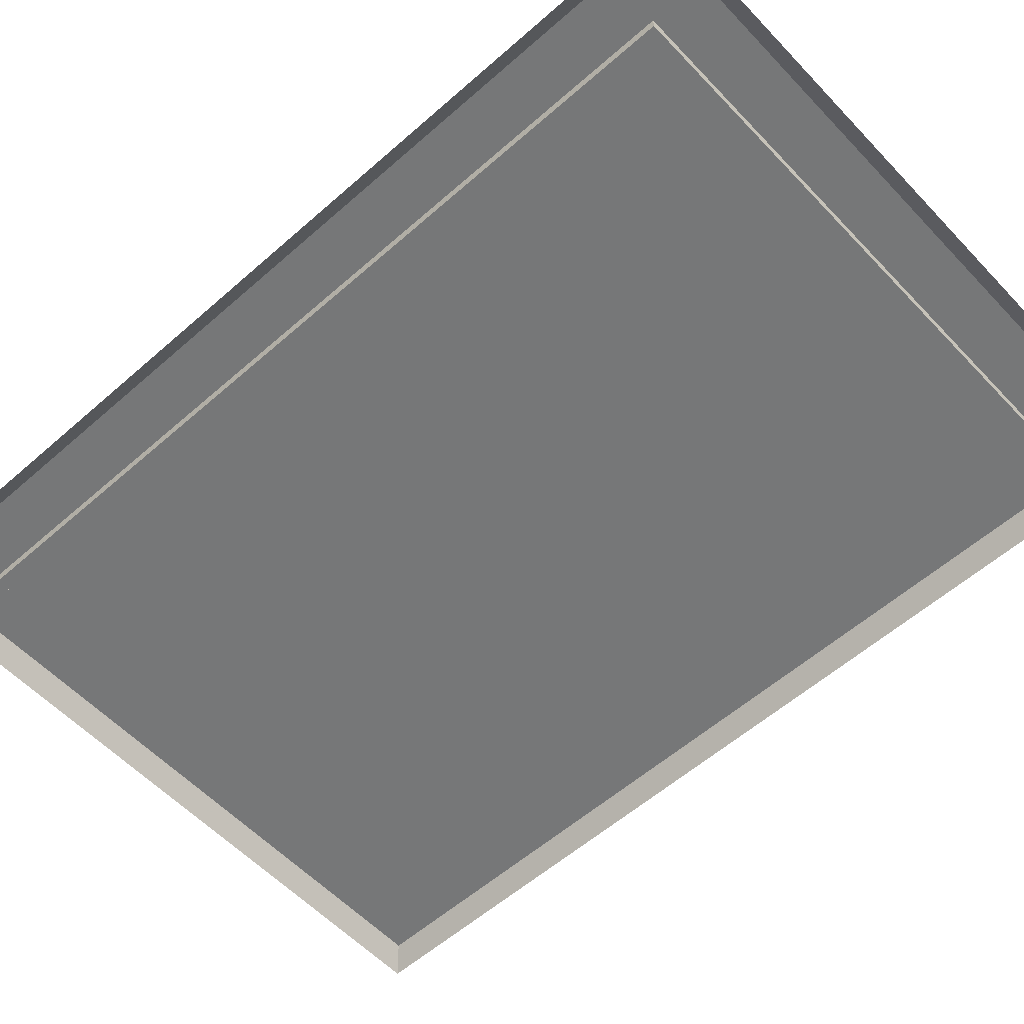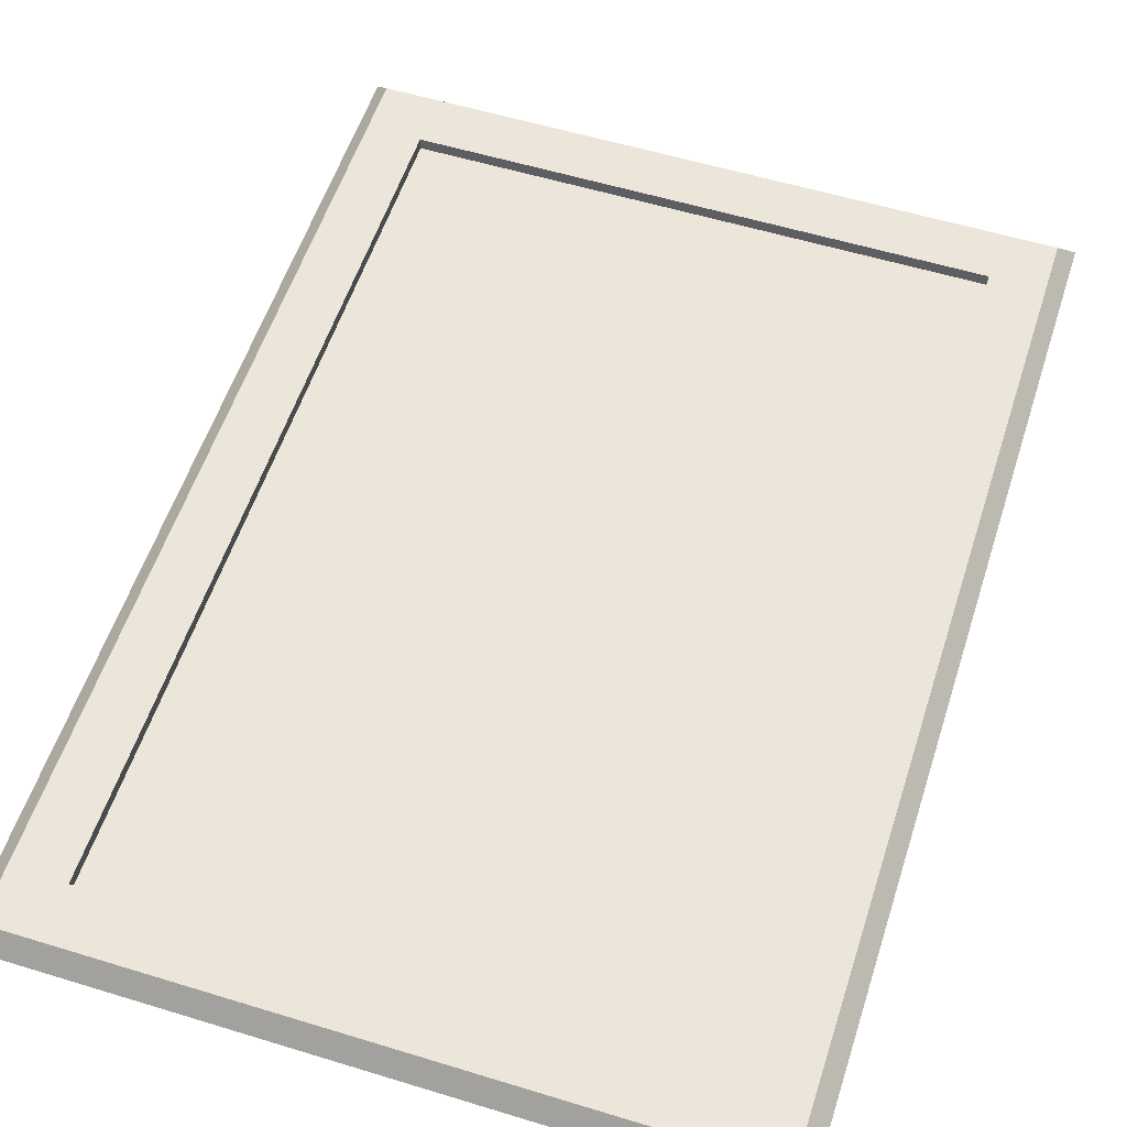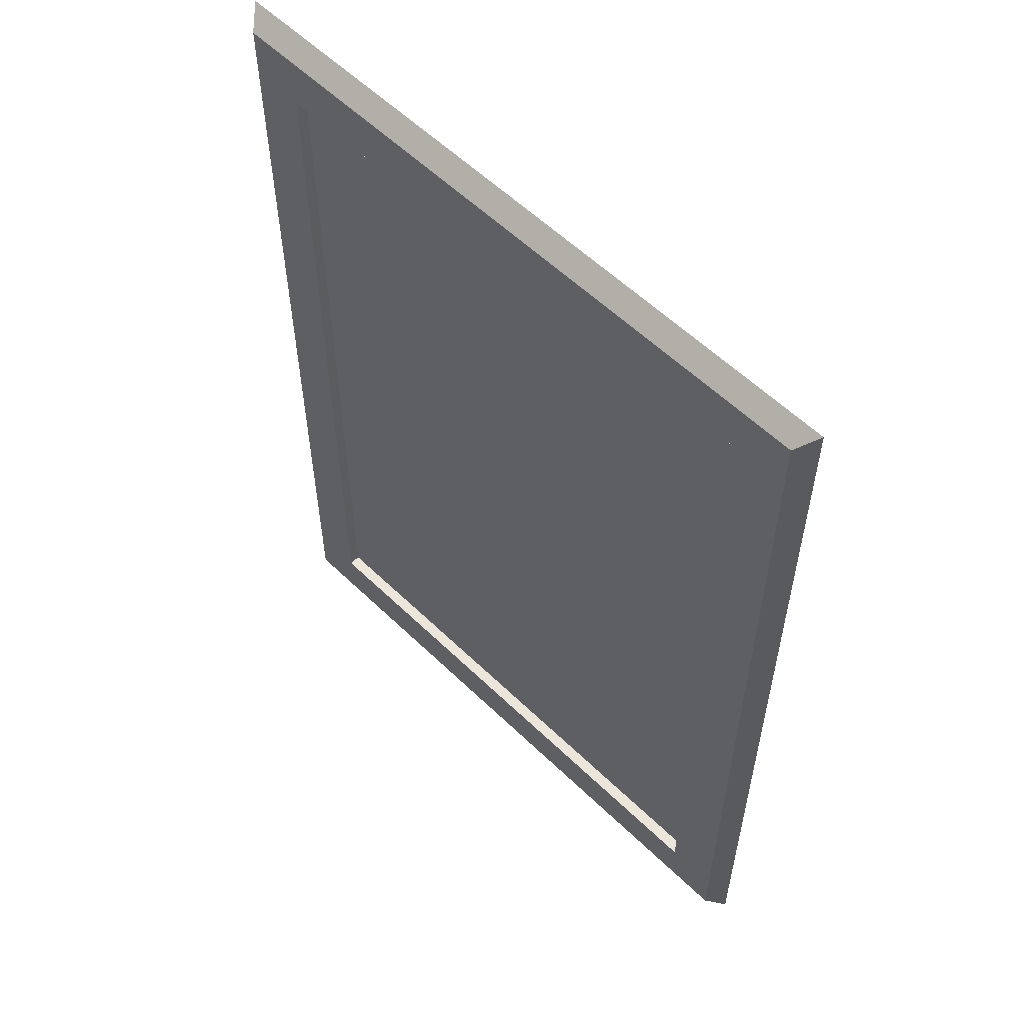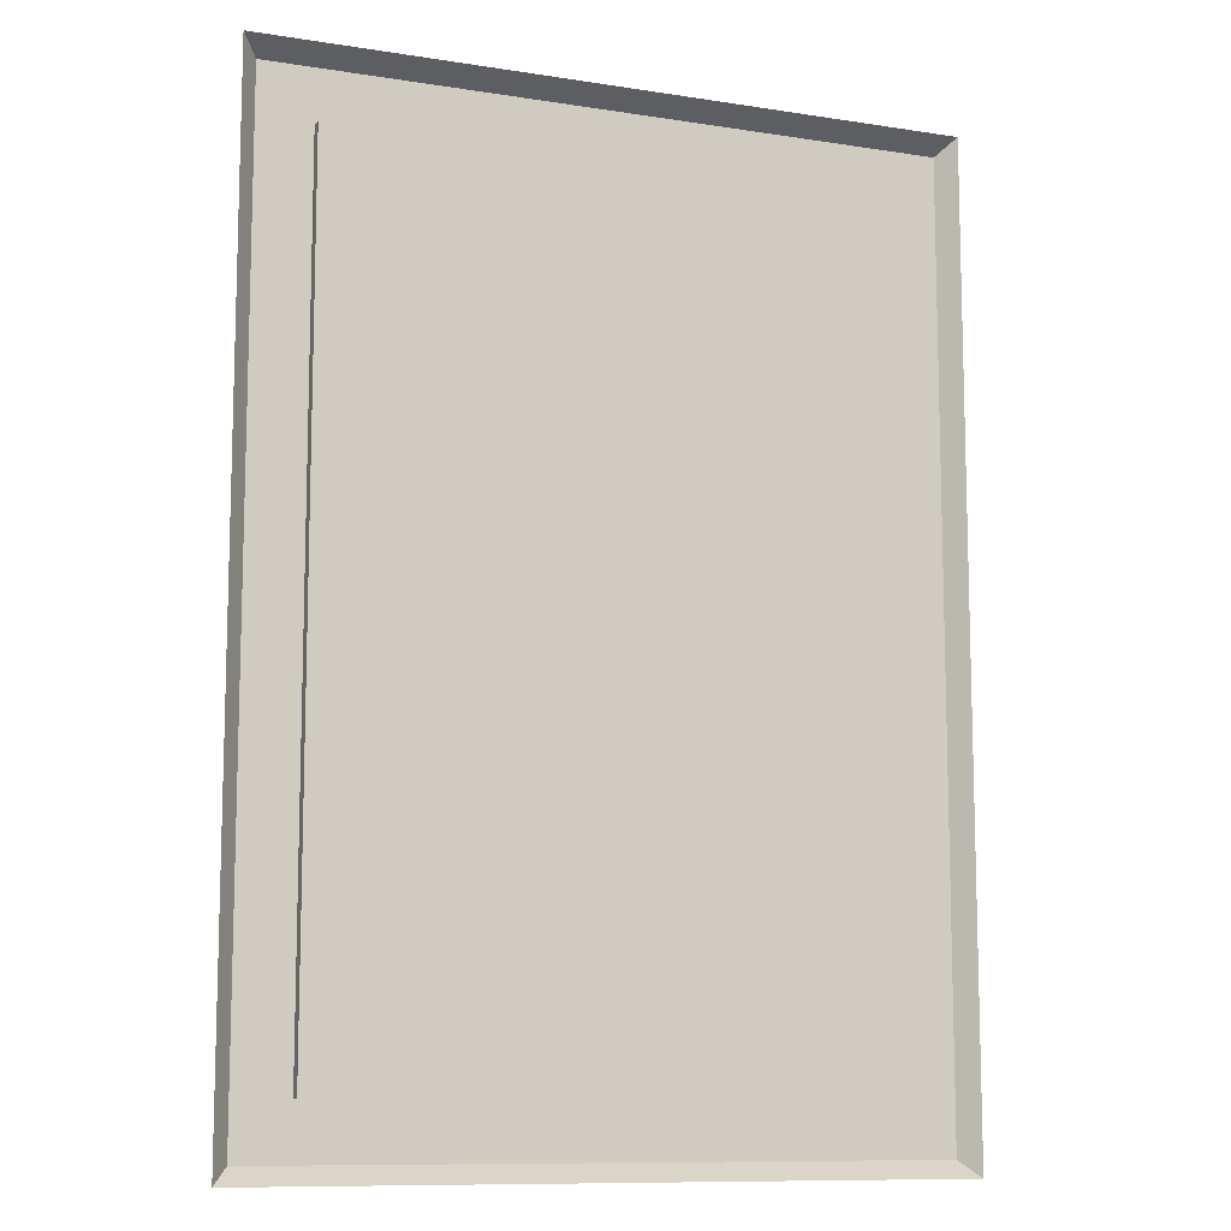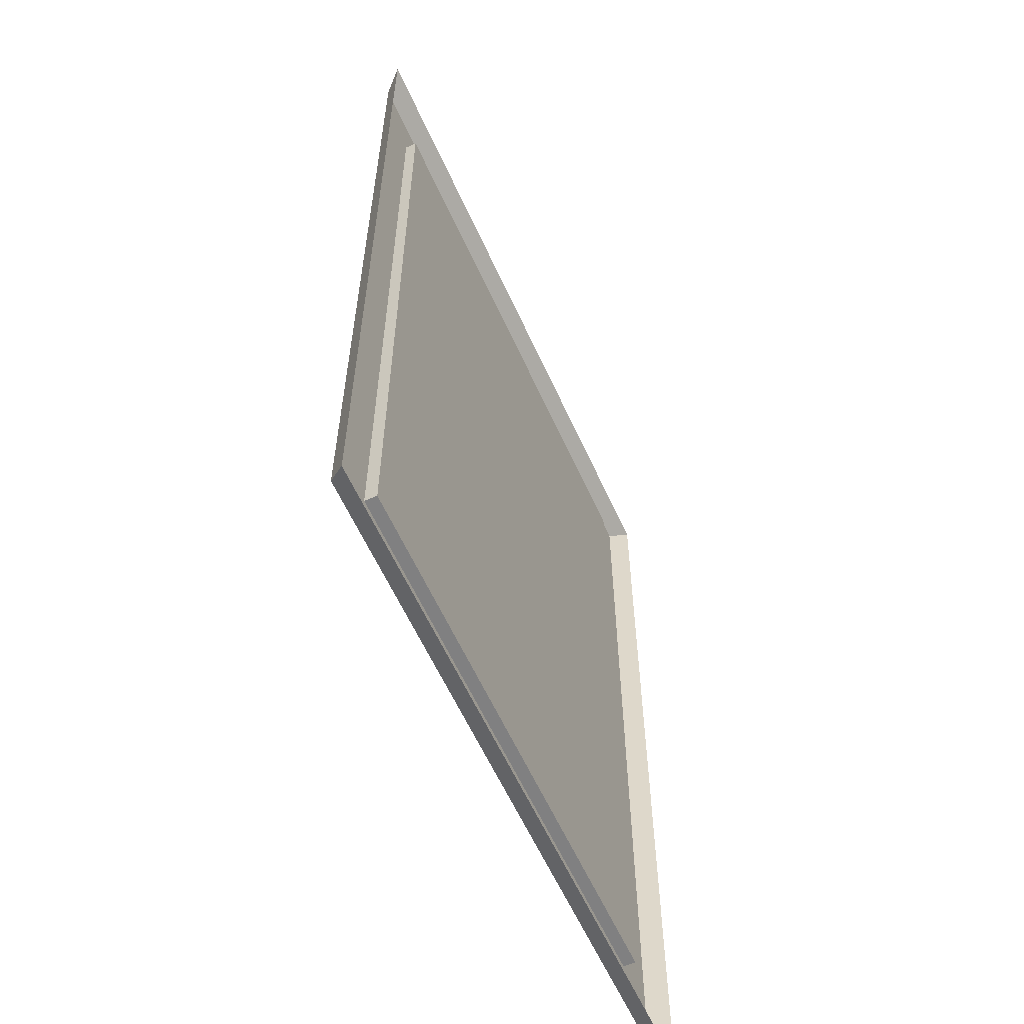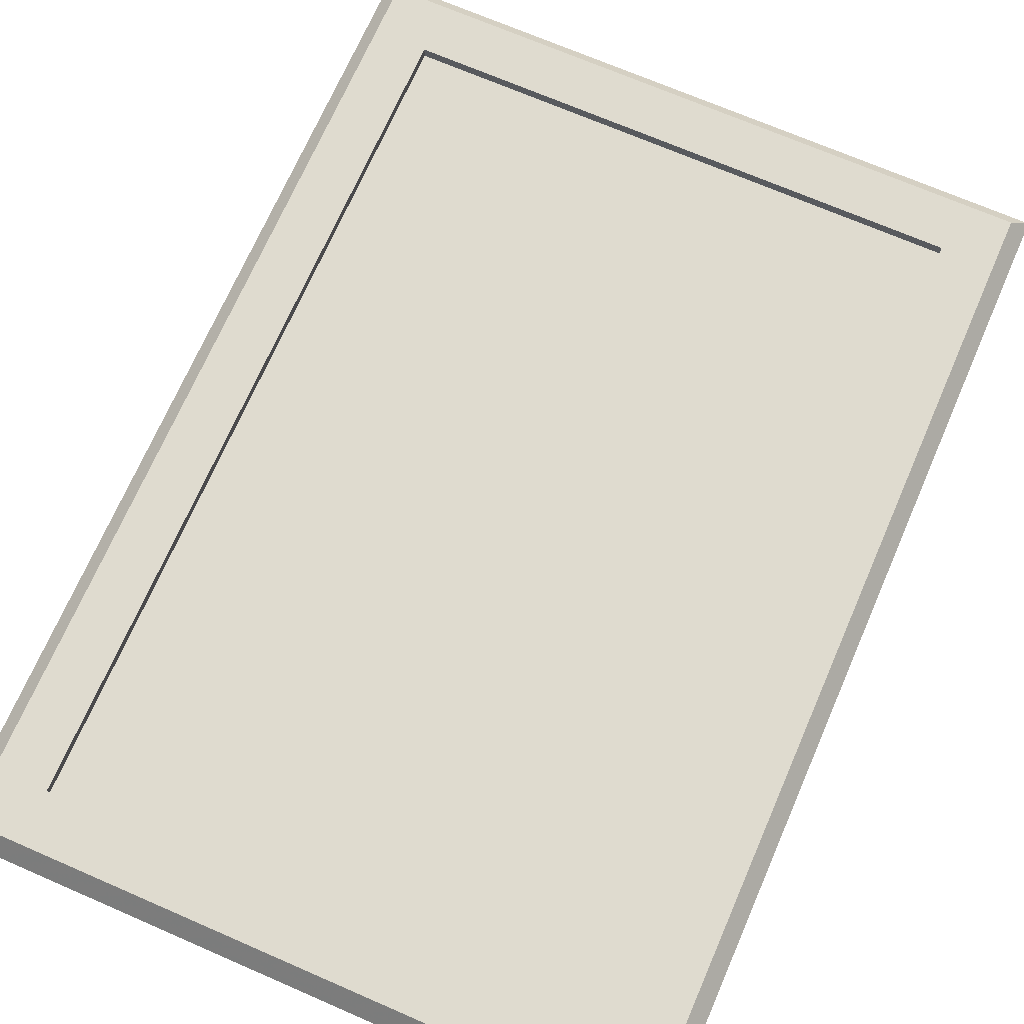
<metadata>
{"format":"obj","ext":"obj","renderer":"f3d","projection":"perspective","resolution":1024,"background":"white","views":[{"elev":-57.0,"azim":132.6,"up":"+Y"},{"elev":56.2,"azim":-162.2,"up":"+Y"},{"elev":57.4,"azim":-134.9,"up":"+Z"},{"elev":-10.5,"azim":-21.5,"up":"+Z"},{"elev":-60.2,"azim":-65.7,"up":"+Z"},{"elev":70.3,"azim":-156.5,"up":"+Y"}]}
</metadata>
<code>
g Chap01_Prop_Groundprop_03
v 0.425 0.008104 -0.595
v 0.425 0.008104 0.595
v 0.4052 0.03135 0.5752
v 0.4052 0.03135 -0.5752
v 0.425 0.008104 0.595
v -0.425 0.008104 0.595
v -0.4052 0.03135 0.5752
v 0.4052 0.03135 0.5752
v -0.425 0.008104 0.595
v -0.425 0.008104 -0.595
v -0.4052 0.03135 -0.5752
v -0.4052 0.03135 0.5752
v -0.425 0.008104 -0.595
v 0.425 0.008104 -0.595
v 0.4052 0.03135 -0.5752
v -0.4052 0.03135 -0.5752
v -0.34 0.03135 -0.51
v -0.34 0.01654 -0.51
v -0.34 0.01654 0.51
v -0.34 0.03135 0.51
v 0.34 0.03135 -0.51
v 0.4052 0.03135 -0.5752
v 0.4052 0.03135 0.5752
v 0.34 0.03135 0.51
v 0.34 0.03135 0.51
v 0.4052 0.03135 0.5752
v -0.4052 0.03135 0.5752
v -0.34 0.03135 0.51
v -0.34 0.03135 0.51
v -0.4052 0.03135 0.5752
v -0.4052 0.03135 -0.5752
v -0.34 0.03135 -0.51
v -0.34 0.03135 -0.51
v -0.4052 0.03135 -0.5752
v 0.4052 0.03135 -0.5752
v 0.34 0.03135 -0.51
v -0.34 0.01654 0.51
v -0.34 0.01654 -0.51
v 0.34 0.01654 -0.51
v 0.34 0.01654 0.51
v 0.34 0.03135 0.51
v 0.34 0.01654 0.51
v 0.34 0.01654 -0.51
v 0.34 0.03135 -0.51
v 0.34 0.03135 -0.51
v 0.34 0.01654 -0.51
v -0.34 0.01654 -0.51
v -0.34 0.03135 -0.51
v -0.34 0.03135 0.51
v -0.34 0.01654 0.51
v 0.34 0.01654 0.51
v 0.34 0.03135 0.51
g Chap01_Prop_Groundprop_03_0
f 3 2 1
f 4 3 1
f 7 6 5
f 8 7 5
f 11 10 9
f 12 11 9
f 15 14 13
f 16 15 13
f 19 18 17
f 20 19 17
f 23 22 21
f 24 23 21
f 27 26 25
f 28 27 25
f 31 30 29
f 32 31 29
f 35 34 33
f 36 35 33
f 39 38 37
f 40 39 37
f 43 42 41
f 44 43 41
f 47 46 45
f 48 47 45
f 51 50 49
f 52 51 49

</code>
